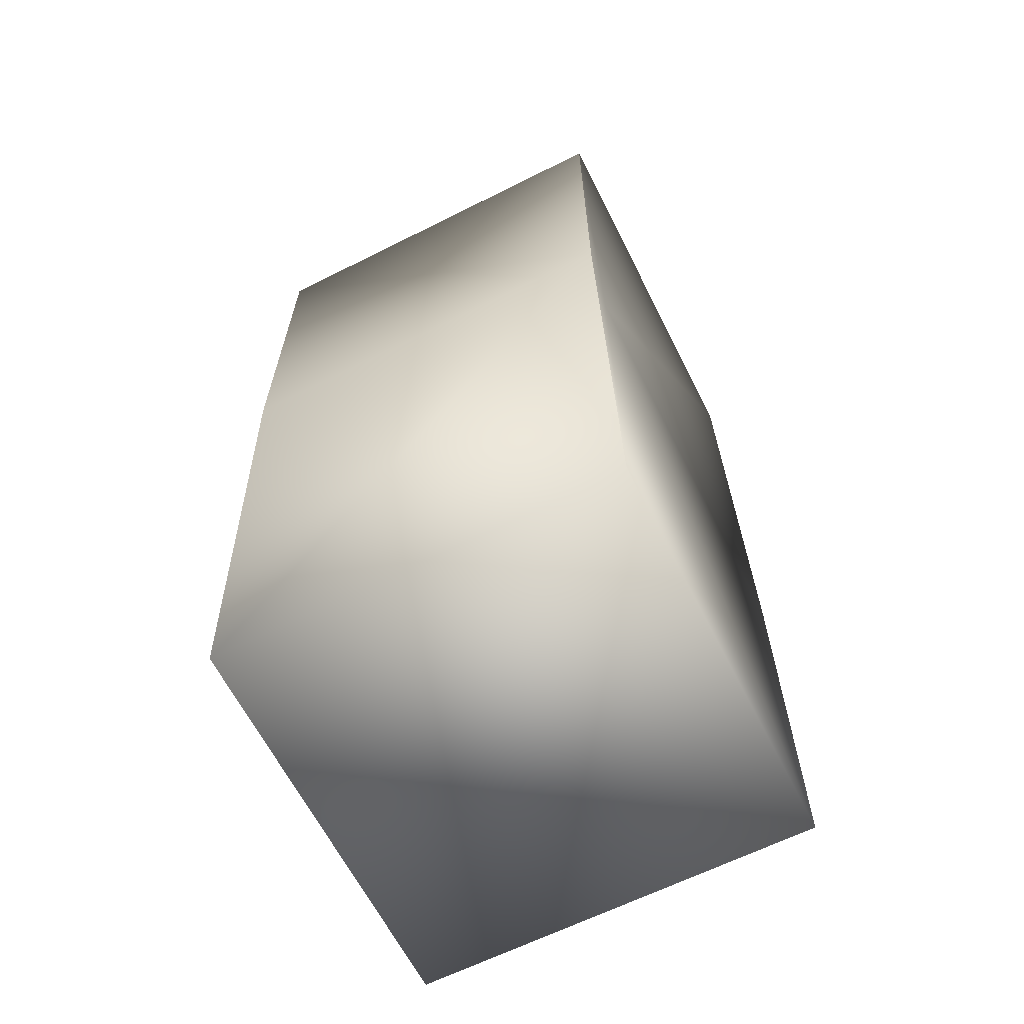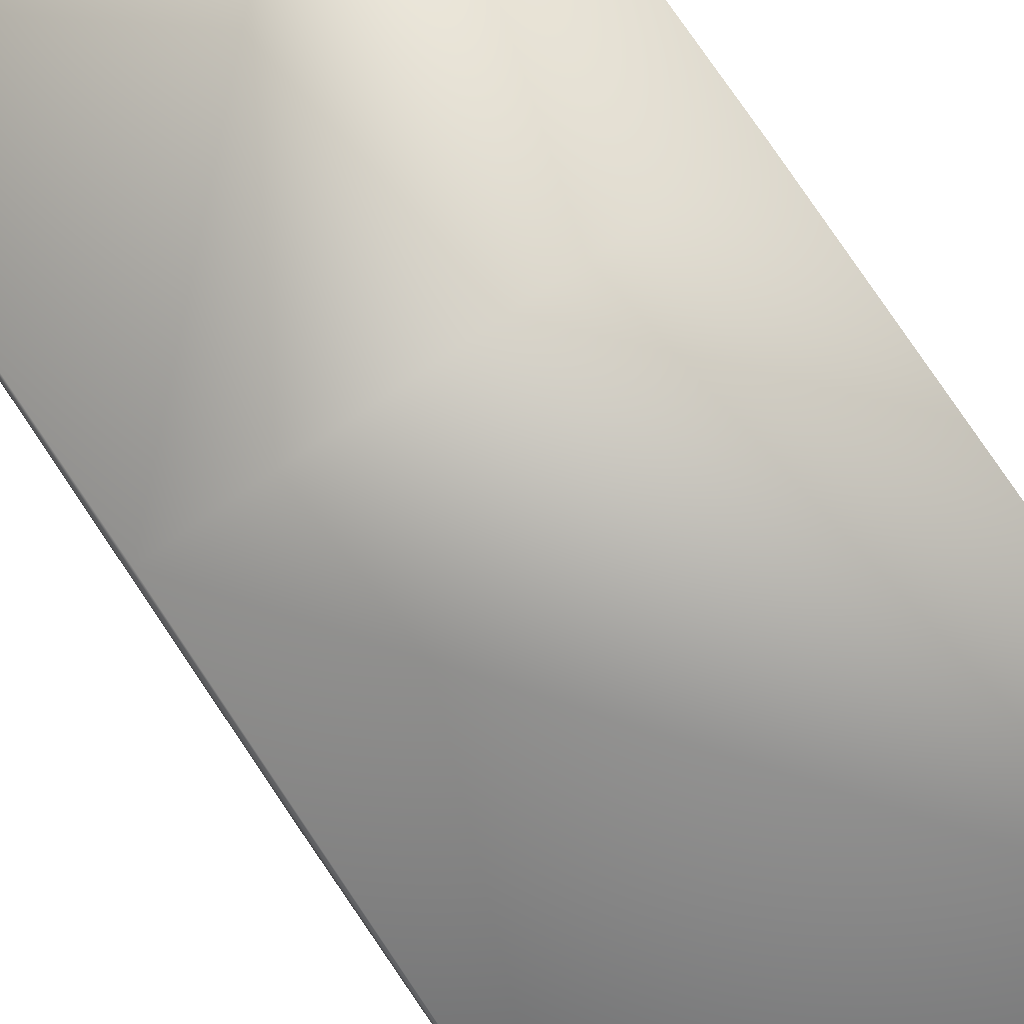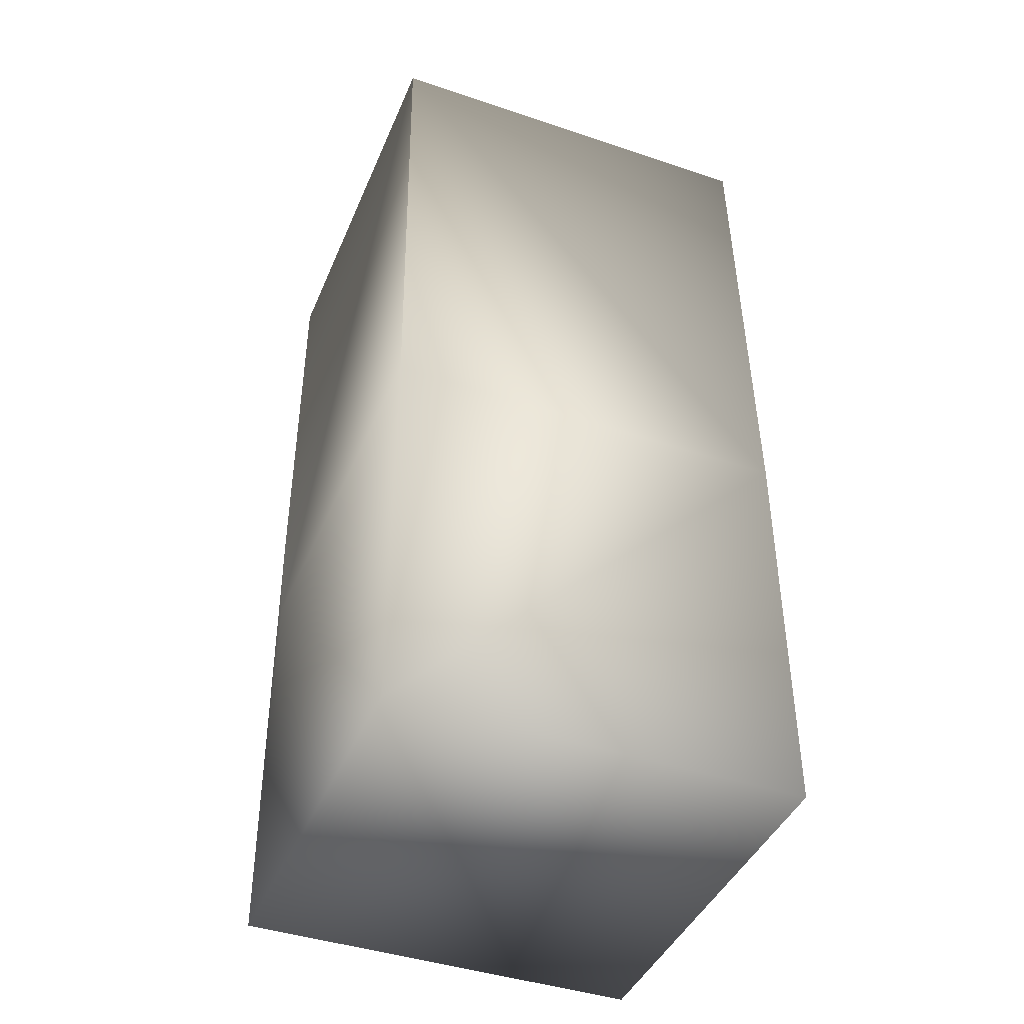
<metadata>
{"format":"obj","ext":"obj","renderer":"f3d","projection":"perspective","resolution":1024,"background":"white","views":[{"elev":-64.2,"azim":26.8,"up":"+Z"},{"elev":80.0,"azim":-34.6,"up":"+Y"},{"elev":-42.5,"azim":158.1,"up":"+Z"}]}
</metadata>
<code>
v 0.05 0.05 0.2064
v 0.05 0.05 0.1064
v -0.05 0.05 0.2064
v 0.05 -0.05 0.2064
v 0.04972 0.04471 0.3348
v 0.04972 0.04471 0.3348
v 0.04972 0.04471 0.3348
v 0.05 -0.05 0.1064
v -0.05 0.05 0.1064
v 0.04972 -0.05538 0.3348
v 0.04972 -0.05538 0.2348
v -0.05 -0.05 0.1064
v 0.04972 -0.05538 0.2348
v -0.05096 0.04471 0.2348
v -0.05096 0.04471 0.3348
v -0.05096 -0.05538 0.2348
v -0.05096 -0.05538 0.2348
v 0.04939 0.04466 0.3348
v 0.04939 0.04466 0.3348
v 0.04952 0.04466 0.3348
v 0.04953 0.04466 0.3348
v 0.04954 0.04466 0.3348
v 0.04954 0.04466 0.3348
v 0.04955 0.04467 0.3348
v 0.04956 0.04467 0.3348
v 0.04956 0.04467 0.3348
v 0.04957 0.04467 0.3348
v 0.04958 0.04467 0.3348
v 0.04958 0.04467 0.3348
v 0.04959 0.04467 0.3348
v 0.0496 0.04467 0.3348
v 0.04961 0.04468 0.3348
v 0.04961 0.04468 0.3348
v 0.04962 0.04468 0.3348
v -0.05058 0.04466 0.3348
v 0.04939 -0.05534 0.3348
v 0.0494 0.04466 0.3348
v 0.04951 0.04466 0.3348
v 0.04952 0.04466 0.3348
v 0.0494 0.04466 0.3348
v 0.04949 0.04466 0.3348
v 0.0495 0.04466 0.3348
v 0.0495 0.04466 0.3348
v 0.04941 0.04466 0.3348
v 0.04948 0.04466 0.3348
v 0.04948 0.04466 0.3348
v 0.04941 0.04466 0.3348
v 0.04947 0.04466 0.3348
v 0.04942 0.04466 0.3348
v 0.04946 0.04466 0.3348
v 0.04947 0.04466 0.3348
v 0.04942 0.04466 0.3348
v 0.04945 0.04466 0.3348
v 0.04943 0.04466 0.3348
v 0.04945 0.04466 0.3348
v 0.04944 0.04466 0.3348
v 0.04944 0.04466 0.3348
v 0.04954 -0.05536 0.3348
v 0.04954 -0.05536 0.3348
v 0.04955 -0.05536 0.3348
v 0.04956 -0.05536 0.3348
v 0.04956 -0.05536 0.3348
v 0.04957 -0.05536 0.3348
v 0.04958 -0.05536 0.3348
v 0.04958 -0.05536 0.3348
v 0.04959 -0.05536 0.3348
v 0.0496 -0.05536 0.3348
v 0.04961 -0.05536 0.3348
v 0.04961 -0.05536 0.3348
v 0.04962 -0.05536 0.3348
v 0.04963 -0.05537 0.3348
v 0.04963 -0.05537 0.3348
v 0.04964 -0.05537 0.3348
v 0.04964 -0.05537 0.3348
v 0.04965 -0.05537 0.3348
v 0.04965 -0.05537 0.3348
v 0.04966 -0.05537 0.3348
v 0.04966 -0.05537 0.3348
v 0.04967 -0.05537 0.3348
v 0.04967 -0.05537 0.3348
v 0.04968 -0.05537 0.3348
v 0.04968 -0.05537 0.3348
v 0.04969 -0.05537 0.3348
v 0.04969 -0.05537 0.3348
v 0.04969 -0.05538 0.3348
v 0.0497 -0.05538 0.3348
v 0.0497 -0.05538 0.3348
v 0.0497 -0.05538 0.3348
v 0.0497 -0.05538 0.3348
v 0.04971 -0.05538 0.3348
v 0.04971 -0.05538 0.3348
v 0.04971 -0.05538 0.3348
v 0.04971 -0.05538 0.3348
v 0.04971 -0.05538 0.3348
v 0.04972 -0.05538 0.3348
v 0.04972 -0.05538 0.3348
v 0.04972 -0.05538 0.3348
v 0.04972 -0.05538 0.3348
v 0.04972 -0.05538 0.3348
v 0.04972 -0.05538 0.3348
v 0.04972 -0.05538 0.3348
v 0.04963 0.04468 0.3348
v 0.04963 0.04468 0.3348
v 0.04964 0.04468 0.3348
v 0.04964 0.04469 0.3348
v 0.04965 0.04469 0.3348
v 0.04965 0.04469 0.3348
v 0.04966 0.04469 0.3348
v 0.04966 0.04469 0.3348
v 0.04967 0.04469 0.3348
v 0.04967 0.04469 0.3348
v 0.04968 0.0447 0.3348
v 0.04968 0.0447 0.3348
v 0.04969 0.0447 0.3348
v 0.04969 0.0447 0.3348
v 0.04969 0.0447 0.3348
v 0.0497 0.0447 0.3348
v 0.0497 0.0447 0.3348
v 0.0497 0.04471 0.3348
v 0.0497 0.04471 0.3348
v 0.04971 0.04471 0.3348
v 0.04971 0.04471 0.3348
v 0.04971 0.04471 0.3348
v 0.04971 0.04471 0.3348
v 0.04971 0.04471 0.3348
v 0.04972 0.04471 0.3348
v 0.04972 0.04471 0.3348
v 0.04972 0.04471 0.3348
v 0.04972 0.04471 0.3348
v 0.04972 0.04471 0.3348
v 0.04972 0.04471 0.3348
v 0.04972 0.04471 0.3348
v 0.04939 -0.05534 0.3348
v 0.04942 -0.05534 0.3348
v 0.04942 -0.05534 0.3348
v 0.04944 -0.05535 0.3348
v 0.04945 -0.05535 0.3348
v 0.04945 -0.05535 0.3348
v 0.04946 -0.05535 0.3348
v 0.04947 -0.05535 0.3348
v 0.04947 -0.05535 0.3348
v 0.04948 -0.05535 0.3348
v 0.04948 -0.05535 0.3348
v 0.04949 -0.05535 0.3348
v 0.0495 -0.05535 0.3348
v 0.0495 -0.05535 0.3348
v 0.04951 -0.05535 0.3348
v 0.04952 -0.05535 0.3348
v 0.04952 -0.05535 0.3348
v 0.04953 -0.05536 0.3348
v 0.04972 -0.05538 0.3348
v -0.05058 -0.05535 0.3348
v -0.05058 -0.05535 0.3348
v -0.05058 -0.05535 0.3348
v -0.05059 -0.05535 0.3348
v -0.05059 -0.05535 0.3348
v -0.05059 -0.05535 0.3348
v -0.05059 -0.05535 0.3348
v -0.0506 -0.05535 0.3348
v -0.0506 -0.05535 0.3348
v -0.05061 -0.05535 0.3348
v -0.05061 -0.05535 0.3348
v 0.0494 -0.05534 0.3348
v 0.0494 -0.05534 0.3348
v 0.04941 -0.05534 0.3348
v 0.04941 -0.05534 0.3348
v 0.04943 -0.05534 0.3348
v 0.04944 -0.05534 0.3348
v 0.04972 -0.05538 0.3348
v -0.05094 -0.05538 0.3348
v -0.05094 -0.05538 0.3348
v -0.05095 -0.05538 0.3348
v -0.05095 -0.05538 0.3348
v -0.05095 -0.05538 0.3348
v -0.05096 -0.05538 0.3348
v -0.05096 -0.05538 0.3348
v -0.05096 -0.05538 0.3348
v -0.05096 -0.05538 0.3348
v -0.05096 -0.05538 0.3348
v -0.05096 -0.05538 0.3348
v -0.05096 -0.05538 0.3348
v -0.05096 -0.05538 0.3348
v -0.05062 -0.05535 0.3348
v -0.05062 -0.05535 0.3348
v -0.05063 -0.05536 0.3348
v -0.05064 -0.05536 0.3348
v -0.05065 -0.05536 0.3348
v -0.05066 -0.05536 0.3348
v -0.05067 -0.05536 0.3348
v -0.05067 -0.05536 0.3348
v -0.05069 -0.05536 0.3348
v -0.05069 -0.05536 0.3348
v -0.05071 -0.05536 0.3348
v -0.05072 -0.05536 0.3348
v -0.05073 -0.05536 0.3348
v -0.05074 -0.05536 0.3348
v -0.05075 -0.05536 0.3348
v -0.05076 -0.05536 0.3348
v -0.05077 -0.05537 0.3348
v -0.05078 -0.05537 0.3348
v -0.05079 -0.05537 0.3348
v -0.0508 -0.05537 0.3348
v -0.05081 -0.05537 0.3348
v -0.05083 -0.05537 0.3348
v -0.05083 -0.05537 0.3348
v -0.05085 -0.05537 0.3348
v -0.05087 -0.05537 0.3348
v -0.05091 -0.05538 0.3348
v -0.05091 -0.05538 0.3348
v -0.05092 -0.05538 0.3348
v -0.05092 -0.05538 0.3348
v -0.05093 -0.05538 0.3348
v -0.05094 -0.05538 0.3348
v -0.05063 0.04466 0.3348
v -0.05062 0.04466 0.3348
v -0.05061 0.04466 0.3348
v -0.05093 0.04471 0.3348
v -0.05062 0.04466 0.3348
v -0.05063 0.04466 0.3348
v -0.05064 0.04466 0.3348
v -0.05065 0.04466 0.3348
v -0.05066 0.04467 0.3348
v -0.05067 0.04467 0.3348
v -0.05067 0.04467 0.3348
v -0.05069 0.04467 0.3348
v -0.05071 0.04467 0.3348
v -0.05074 0.04468 0.3348
v -0.05076 0.04468 0.3348
v -0.05078 0.04468 0.3348
v -0.05083 0.04469 0.3348
v -0.05085 0.04469 0.3348
v -0.05087 0.0447 0.3348
v -0.05062 0.04466 0.3348
v -0.05061 0.04466 0.3348
v -0.0506 0.04466 0.3348
v -0.05059 0.04466 0.3348
v -0.05061 0.04466 0.3348
v -0.0506 0.04466 0.3348
v -0.05061 0.04466 0.3348
v -0.0506 0.04466 0.3348
v -0.0506 0.04466 0.3348
v -0.0506 0.04466 0.3348
v -0.05059 0.04466 0.3348
v -0.05059 0.04466 0.3348
v -0.05059 0.04466 0.3348
v -0.05059 0.04466 0.3348
v -0.05059 0.04466 0.3348
v -0.05058 0.04466 0.3348
v -0.05096 0.04471 0.3348
v -0.05059 0.04466 0.3348
v -0.05059 0.04466 0.3348
v -0.05058 0.04466 0.3348
v -0.05063 -0.05534 0.3348
v -0.05096 0.04471 0.3348
v -0.05062 -0.05534 0.3348
v -0.05061 -0.05534 0.3348
v -0.05061 -0.05534 0.3348
v -0.0506 -0.05534 0.3348
v -0.0506 -0.05534 0.3348
v -0.0506 -0.05534 0.3348
v -0.05059 -0.05534 0.3348
v -0.05059 -0.05534 0.3348
v -0.05059 -0.05534 0.3348
v -0.05059 -0.05535 0.3348
v -0.05096 -0.05538 0.3348
v -0.05069 0.04467 0.3348
v -0.05072 0.04467 0.3348
v -0.05073 0.04467 0.3348
v -0.05075 0.04468 0.3348
v -0.05077 0.04468 0.3348
v -0.05079 0.04468 0.3348
v -0.0508 0.04469 0.3348
v -0.05081 0.04469 0.3348
v -0.05083 0.04469 0.3348
v -0.05085 0.04469 0.3348
v -0.05087 0.04469 0.3348
v -0.05088 0.0447 0.3348
v -0.05089 0.0447 0.3348
v -0.0509 0.0447 0.3348
v -0.05091 0.0447 0.3348
v -0.05091 0.0447 0.3348
v -0.05092 0.0447 0.3348
v -0.05092 0.04471 0.3348
v -0.05094 0.04471 0.3348
v -0.05095 0.04471 0.3348
v -0.05094 0.04471 0.3348
v -0.05094 0.04471 0.3348
v -0.05095 0.04471 0.3348
v -0.05095 0.04471 0.3348
v -0.05096 0.04471 0.3348
v -0.05096 0.04471 0.3348
v -0.05096 0.04471 0.3348
v -0.05096 0.04471 0.3348
v -0.05096 0.04471 0.3348
v -0.05096 0.04471 0.3348
v -0.05085 -0.05537 0.3348
v -0.05087 -0.05537 0.3348
v -0.05088 -0.05537 0.3348
v -0.05089 -0.05537 0.3348
v -0.0509 -0.05537 0.3348
f 1 2 3
f 1 4 2
f 1 3 5
f 1 6 4
f 1 7 6
f 1 5 7
f 2 4 8
f 2 8 9
f 2 9 3
f 4 6 10
f 4 10 11
f 4 11 8
f 8 12 9
f 8 11 13
f 8 13 12
f 3 9 14
f 3 15 5
f 3 14 15
f 9 12 14
f 12 13 16
f 12 16 17
f 12 17 14
f 18 19 20
f 18 20 21
f 18 21 22
f 18 22 23
f 18 23 24
f 18 24 25
f 18 25 26
f 18 26 27
f 18 27 28
f 18 28 29
f 18 29 30
f 18 30 31
f 18 31 32
f 18 32 33
f 18 33 34
f 18 34 5
f 18 5 35
f 18 36 19
f 18 35 36
f 19 37 38
f 19 38 39
f 19 39 20
f 19 36 37
f 37 40 41
f 37 41 42
f 37 42 43
f 37 43 38
f 37 36 40
f 40 44 45
f 40 45 46
f 40 46 41
f 40 36 44
f 44 47 48
f 44 48 45
f 44 36 47
f 47 49 50
f 47 50 51
f 47 51 48
f 47 36 49
f 49 52 53
f 49 53 50
f 49 36 52
f 52 54 55
f 52 55 53
f 52 36 54
f 54 56 57
f 54 57 55
f 54 36 56
f 56 36 57
f 57 36 55
f 55 36 53
f 53 36 50
f 50 36 51
f 51 36 48
f 48 36 45
f 45 36 46
f 46 36 41
f 41 36 42
f 42 36 43
f 43 36 38
f 38 36 58
f 38 58 59
f 38 59 39
f 39 59 60
f 39 60 61
f 39 61 62
f 39 62 63
f 39 63 64
f 39 64 65
f 39 65 66
f 39 66 67
f 39 67 20
f 20 67 68
f 20 68 69
f 20 69 70
f 20 70 71
f 20 71 72
f 20 72 21
f 21 72 73
f 21 73 74
f 21 74 75
f 21 75 76
f 21 76 77
f 21 77 22
f 22 77 78
f 22 78 79
f 22 79 80
f 22 80 81
f 22 81 82
f 22 82 83
f 22 83 23
f 23 83 84
f 23 84 85
f 23 85 86
f 23 86 87
f 23 87 88
f 23 88 24
f 24 88 89
f 24 89 90
f 24 90 91
f 24 91 92
f 24 92 93
f 24 93 94
f 24 94 25
f 25 94 95
f 25 95 96
f 25 96 97
f 25 97 26
f 26 97 98
f 26 98 99
f 26 99 27
f 27 99 100
f 27 100 28
f 28 100 29
f 29 100 101
f 29 101 30
f 30 101 31
f 31 101 32
f 32 101 33
f 33 101 34
f 34 102 5
f 34 101 102
f 102 103 5
f 102 101 103
f 103 104 5
f 103 101 10
f 103 10 104
f 104 105 5
f 104 10 105
f 105 106 5
f 105 10 106
f 106 107 5
f 106 10 107
f 107 108 5
f 107 10 108
f 108 109 5
f 108 10 109
f 109 110 5
f 109 10 110
f 110 111 5
f 110 10 111
f 111 112 5
f 111 10 112
f 112 113 5
f 112 10 113
f 113 114 5
f 113 10 114
f 114 115 5
f 114 10 115
f 115 116 5
f 115 10 116
f 116 117 5
f 116 10 117
f 117 118 5
f 117 10 118
f 118 119 5
f 118 10 119
f 119 120 5
f 119 10 120
f 120 121 5
f 120 10 121
f 121 122 5
f 121 10 122
f 122 123 5
f 122 10 123
f 123 124 5
f 123 10 124
f 124 125 5
f 124 10 125
f 125 126 5
f 125 10 126
f 126 127 5
f 126 10 127
f 127 128 5
f 127 10 128
f 128 129 5
f 128 10 129
f 129 130 5
f 129 10 130
f 130 131 5
f 130 10 131
f 131 132 5
f 131 10 132
f 132 6 5
f 132 10 6
f 6 7 5
f 5 15 35
f 36 133 134
f 36 134 135
f 36 135 136
f 36 136 137
f 36 137 138
f 36 138 139
f 36 139 140
f 36 140 141
f 36 141 142
f 36 142 143
f 36 143 144
f 36 144 145
f 36 145 146
f 36 146 147
f 36 147 148
f 36 148 149
f 36 149 150
f 36 150 58
f 36 151 133
f 36 35 152
f 36 152 153
f 36 153 154
f 36 154 155
f 36 155 156
f 36 156 157
f 36 157 158
f 36 158 159
f 36 159 160
f 36 160 161
f 36 161 162
f 36 162 151
f 133 163 164
f 133 164 165
f 133 165 166
f 133 166 134
f 133 151 163
f 163 151 164
f 164 151 165
f 165 151 166
f 166 151 134
f 134 151 135
f 135 167 136
f 135 151 167
f 167 168 136
f 167 151 168
f 168 151 136
f 136 151 137
f 137 151 138
f 138 151 139
f 139 151 140
f 140 151 141
f 141 151 142
f 142 151 143
f 143 151 144
f 144 151 145
f 145 151 146
f 146 151 147
f 147 151 148
f 148 151 149
f 149 151 150
f 150 151 58
f 58 151 59
f 59 151 60
f 60 151 61
f 61 151 62
f 62 151 63
f 63 151 64
f 64 151 65
f 65 151 66
f 66 151 67
f 67 151 68
f 68 151 69
f 69 151 70
f 70 151 71
f 71 151 72
f 72 151 73
f 73 151 74
f 74 151 75
f 75 151 76
f 76 151 77
f 77 151 78
f 78 151 79
f 79 151 80
f 80 151 81
f 81 151 82
f 82 151 83
f 83 151 84
f 84 151 85
f 85 151 86
f 86 151 87
f 87 151 88
f 88 151 89
f 89 151 90
f 90 151 91
f 91 151 92
f 92 151 93
f 93 151 94
f 94 151 95
f 95 151 96
f 96 151 97
f 97 151 98
f 98 151 99
f 99 151 100
f 100 151 101
f 101 151 10
f 10 169 11
f 10 151 169
f 169 151 170
f 169 13 11
f 169 170 171
f 169 171 172
f 169 172 173
f 169 173 174
f 169 174 175
f 169 175 176
f 169 176 177
f 169 177 178
f 169 178 179
f 169 179 180
f 169 180 181
f 169 181 182
f 169 182 13
f 151 162 183
f 151 183 184
f 151 184 185
f 151 185 186
f 151 186 187
f 151 187 188
f 151 188 189
f 151 189 190
f 151 190 191
f 151 191 192
f 151 192 193
f 151 193 194
f 151 194 195
f 151 195 196
f 151 196 197
f 151 197 198
f 151 198 199
f 151 199 200
f 151 200 201
f 151 201 202
f 151 202 203
f 151 203 204
f 151 204 205
f 151 205 206
f 151 206 207
f 151 207 208
f 151 208 209
f 151 209 210
f 151 210 211
f 151 211 212
f 151 212 213
f 151 213 170
f 13 182 16
f 214 215 216
f 214 216 217
f 214 218 215
f 214 219 218
f 214 220 219
f 214 221 220
f 214 222 221
f 214 223 222
f 214 224 223
f 214 225 224
f 214 226 225
f 214 227 226
f 214 228 227
f 214 229 228
f 214 230 229
f 214 231 230
f 214 232 231
f 214 217 232
f 215 233 216
f 215 218 233
f 216 234 235
f 216 235 236
f 216 236 217
f 216 237 234
f 216 233 237
f 234 238 235
f 234 239 238
f 234 237 239
f 238 240 235
f 238 239 240
f 235 241 236
f 235 242 241
f 235 240 242
f 241 243 236
f 241 244 243
f 241 242 244
f 243 245 236
f 243 244 245
f 236 246 247
f 236 247 248
f 236 248 249
f 236 250 246
f 236 245 250
f 236 249 217
f 246 251 247
f 246 250 251
f 247 252 248
f 247 251 252
f 248 35 249
f 248 252 35
f 35 252 253
f 35 254 249
f 35 15 254
f 35 253 255
f 35 255 256
f 35 256 257
f 35 257 258
f 35 258 259
f 35 259 260
f 35 260 261
f 35 261 262
f 35 262 263
f 35 263 264
f 35 264 152
f 252 251 253
f 251 250 253
f 250 245 253
f 245 244 253
f 244 242 253
f 242 240 253
f 240 239 253
f 239 237 253
f 237 233 253
f 233 218 253
f 218 219 253
f 219 220 265
f 219 265 253
f 220 221 265
f 221 222 265
f 222 223 265
f 223 224 265
f 224 225 265
f 225 266 265
f 225 226 266
f 266 226 265
f 226 267 265
f 226 227 267
f 267 268 265
f 267 227 268
f 268 227 265
f 227 269 265
f 227 228 269
f 269 228 265
f 228 270 265
f 228 229 270
f 270 229 265
f 229 271 265
f 229 272 271
f 229 273 272
f 229 230 273
f 271 272 265
f 272 273 265
f 273 274 265
f 273 230 274
f 274 230 265
f 230 275 265
f 230 231 275
f 275 231 265
f 231 276 265
f 231 232 276
f 276 232 265
f 232 277 265
f 232 278 277
f 232 279 278
f 232 280 279
f 232 217 280
f 277 278 265
f 278 279 265
f 279 280 265
f 280 281 265
f 280 282 281
f 280 283 282
f 280 217 283
f 281 282 265
f 282 283 265
f 283 217 265
f 217 284 265
f 217 285 284
f 217 249 285
f 284 286 265
f 284 287 286
f 284 285 287
f 286 287 265
f 287 285 265
f 285 288 265
f 285 289 288
f 285 290 289
f 285 249 290
f 288 289 265
f 289 291 265
f 289 290 291
f 291 292 265
f 291 293 292
f 291 290 293
f 292 293 265
f 293 294 265
f 293 290 294
f 294 290 295
f 294 295 15
f 294 15 265
f 290 249 295
f 295 249 15
f 249 254 15
f 15 14 265
f 14 17 265
f 253 184 255
f 253 185 184
f 253 186 185
f 253 187 186
f 253 188 187
f 253 189 188
f 253 190 189
f 253 191 190
f 253 192 191
f 253 193 192
f 253 194 193
f 253 195 194
f 253 196 195
f 253 197 196
f 253 198 197
f 253 199 198
f 253 200 199
f 253 201 200
f 253 202 201
f 253 203 202
f 253 204 203
f 253 205 204
f 253 206 205
f 253 296 206
f 253 297 296
f 253 207 297
f 253 298 207
f 253 299 298
f 253 300 299
f 253 208 300
f 253 209 208
f 253 210 209
f 253 211 210
f 253 212 211
f 253 213 212
f 253 170 213
f 253 171 170
f 253 265 171
f 255 183 256
f 255 184 183
f 256 162 257
f 256 183 162
f 257 161 258
f 257 162 161
f 258 160 259
f 258 161 160
f 259 159 260
f 259 160 159
f 260 158 261
f 260 159 158
f 261 157 262
f 261 158 157
f 262 156 263
f 262 157 156
f 263 155 264
f 263 156 155
f 264 154 152
f 264 155 154
f 152 154 153
f 206 296 207
f 296 297 207
f 207 298 299
f 207 299 208
f 299 300 208
f 171 265 172
f 172 265 173
f 173 265 174
f 174 265 175
f 175 265 176
f 176 265 177
f 177 265 178
f 178 265 179
f 179 265 180
f 180 265 181
f 181 265 182
f 182 265 16
f 265 17 16

</code>
